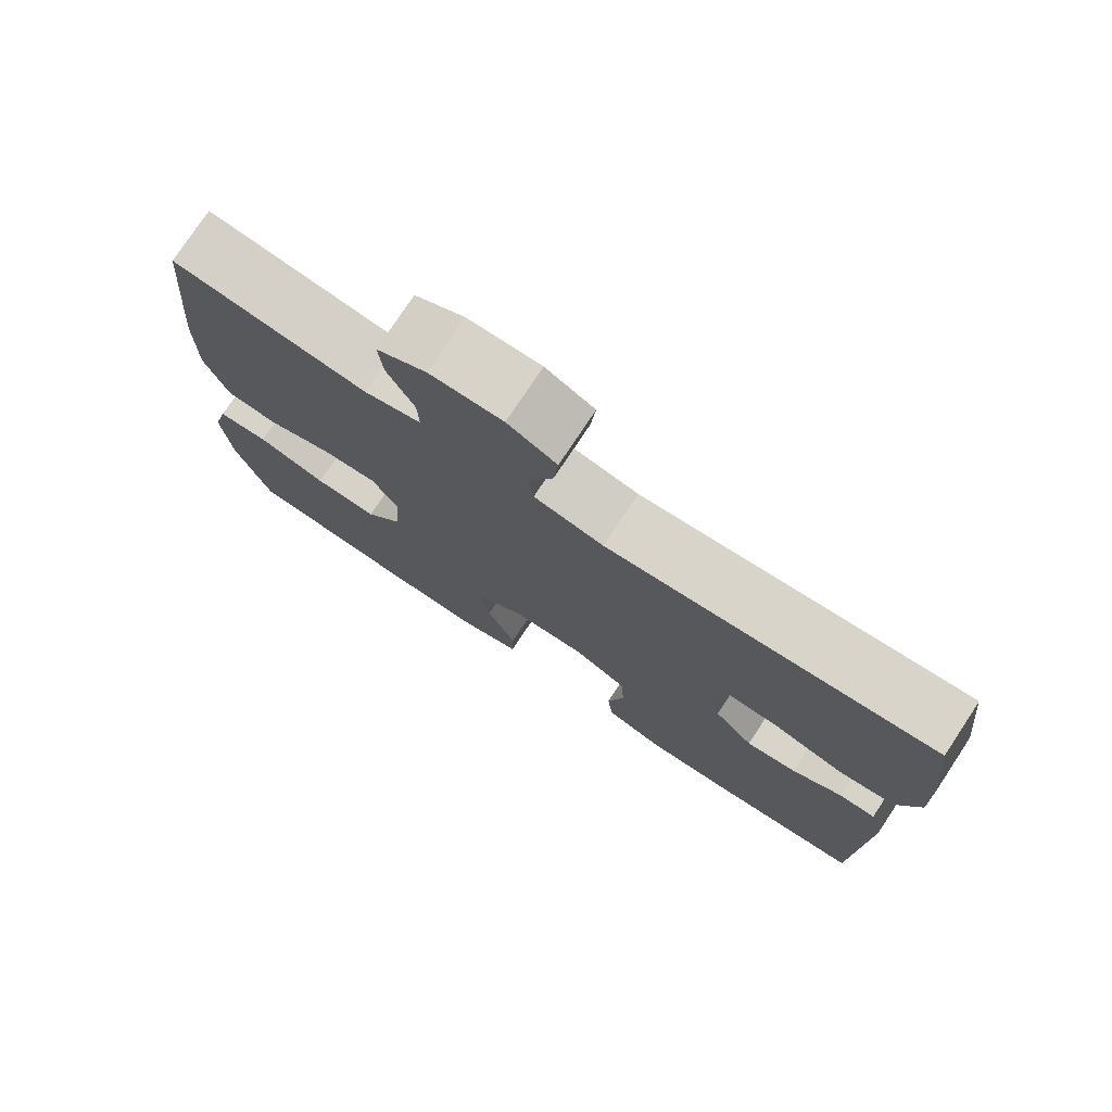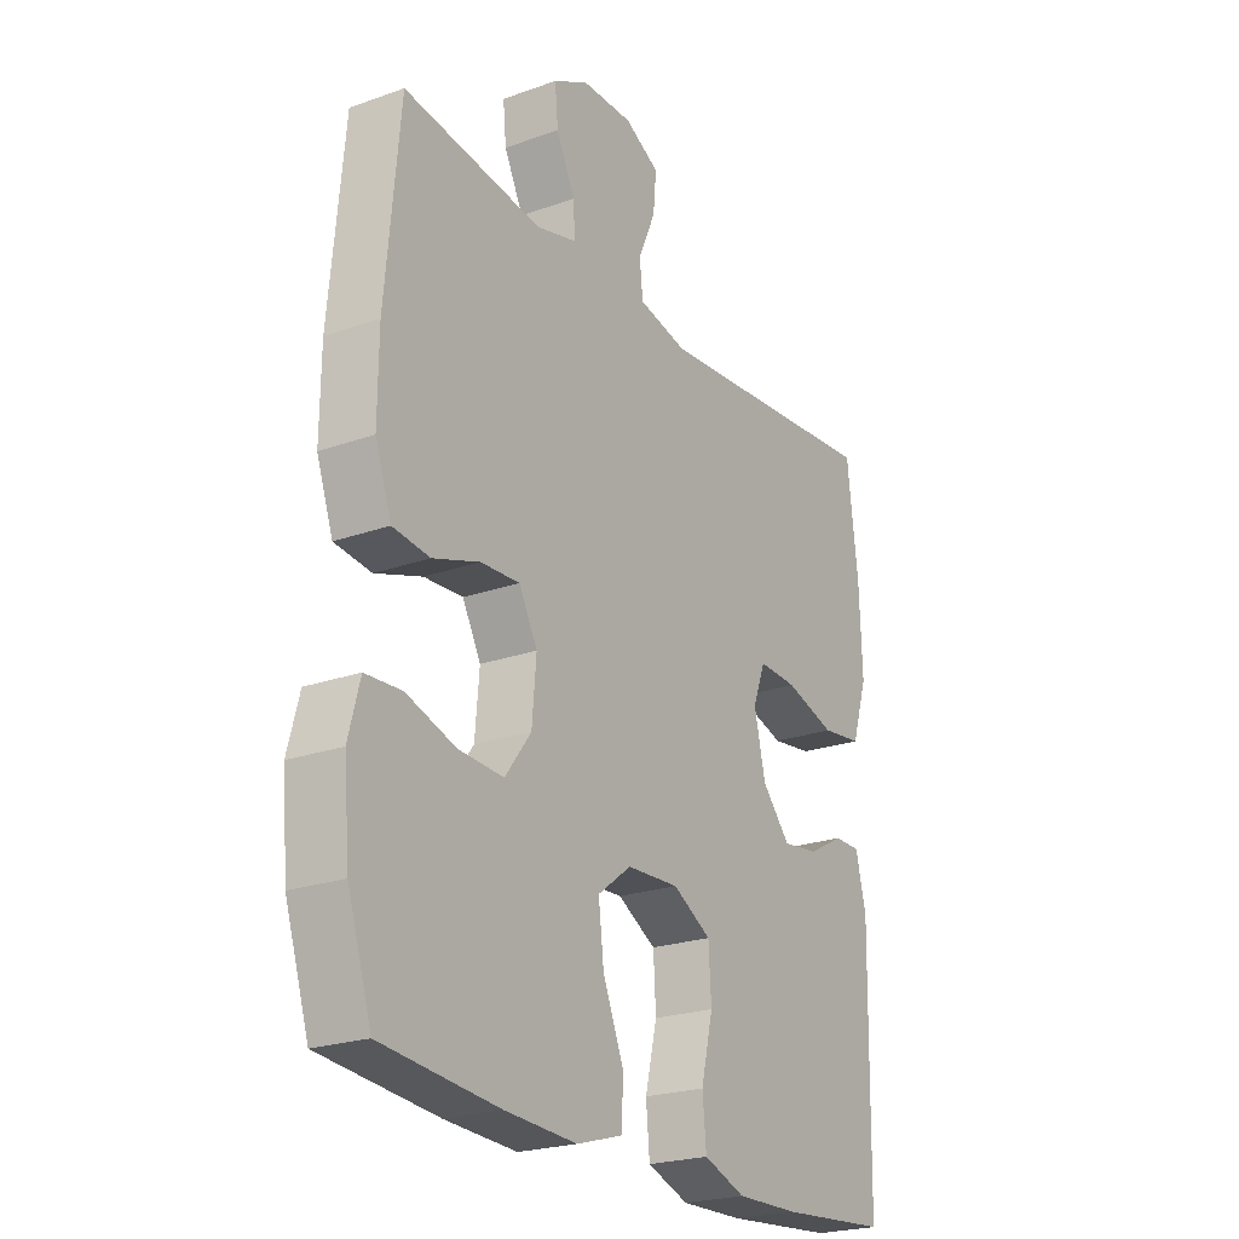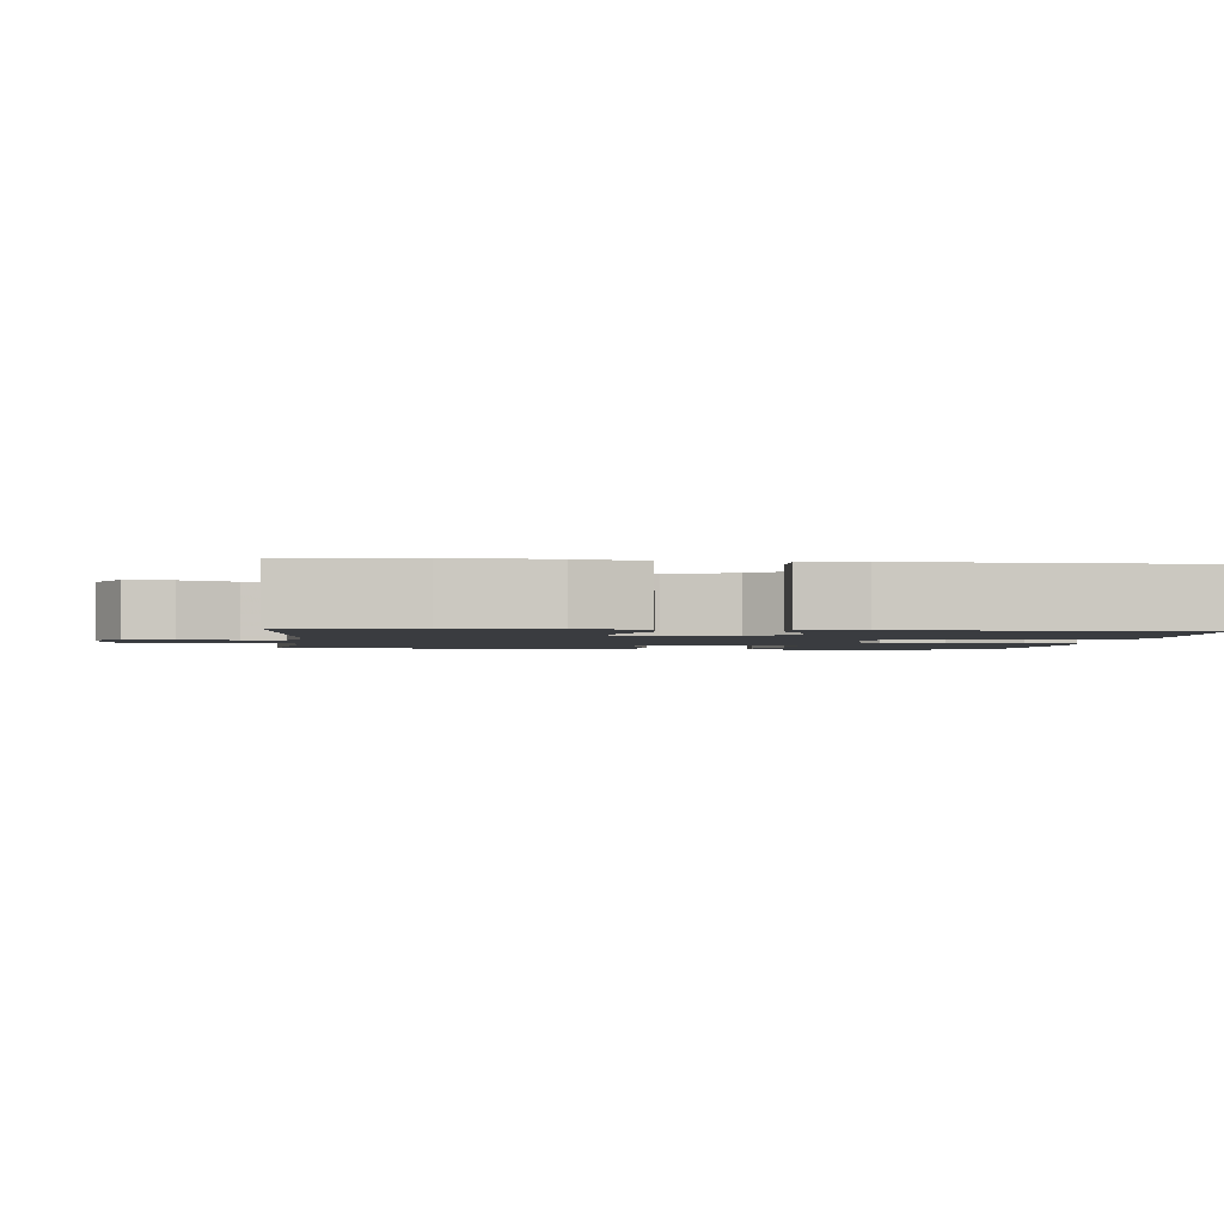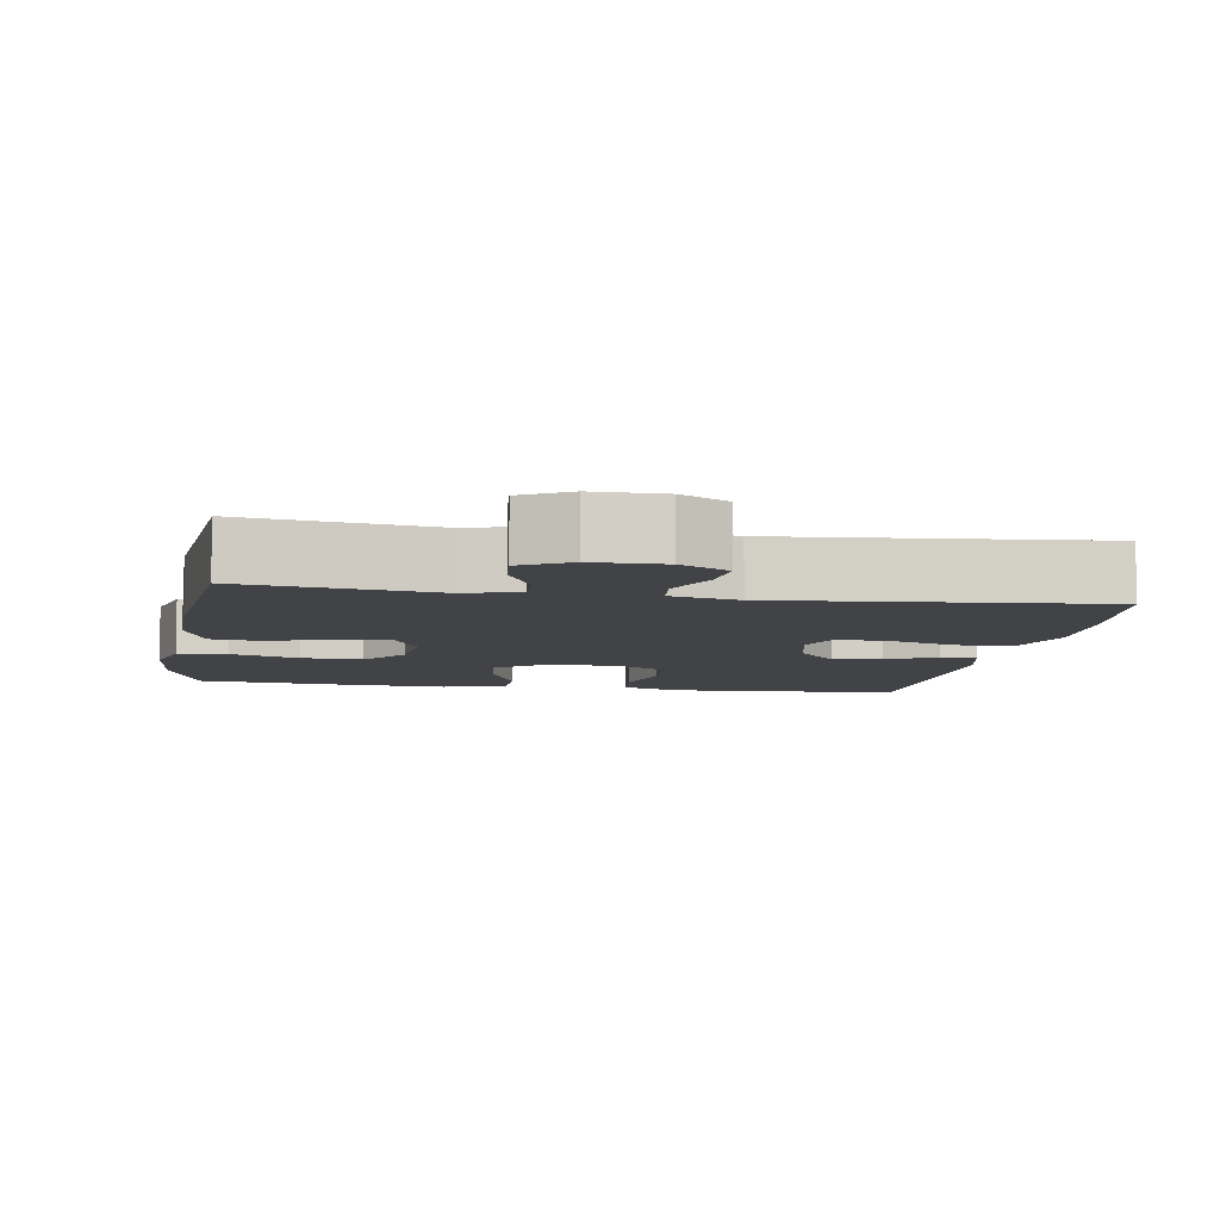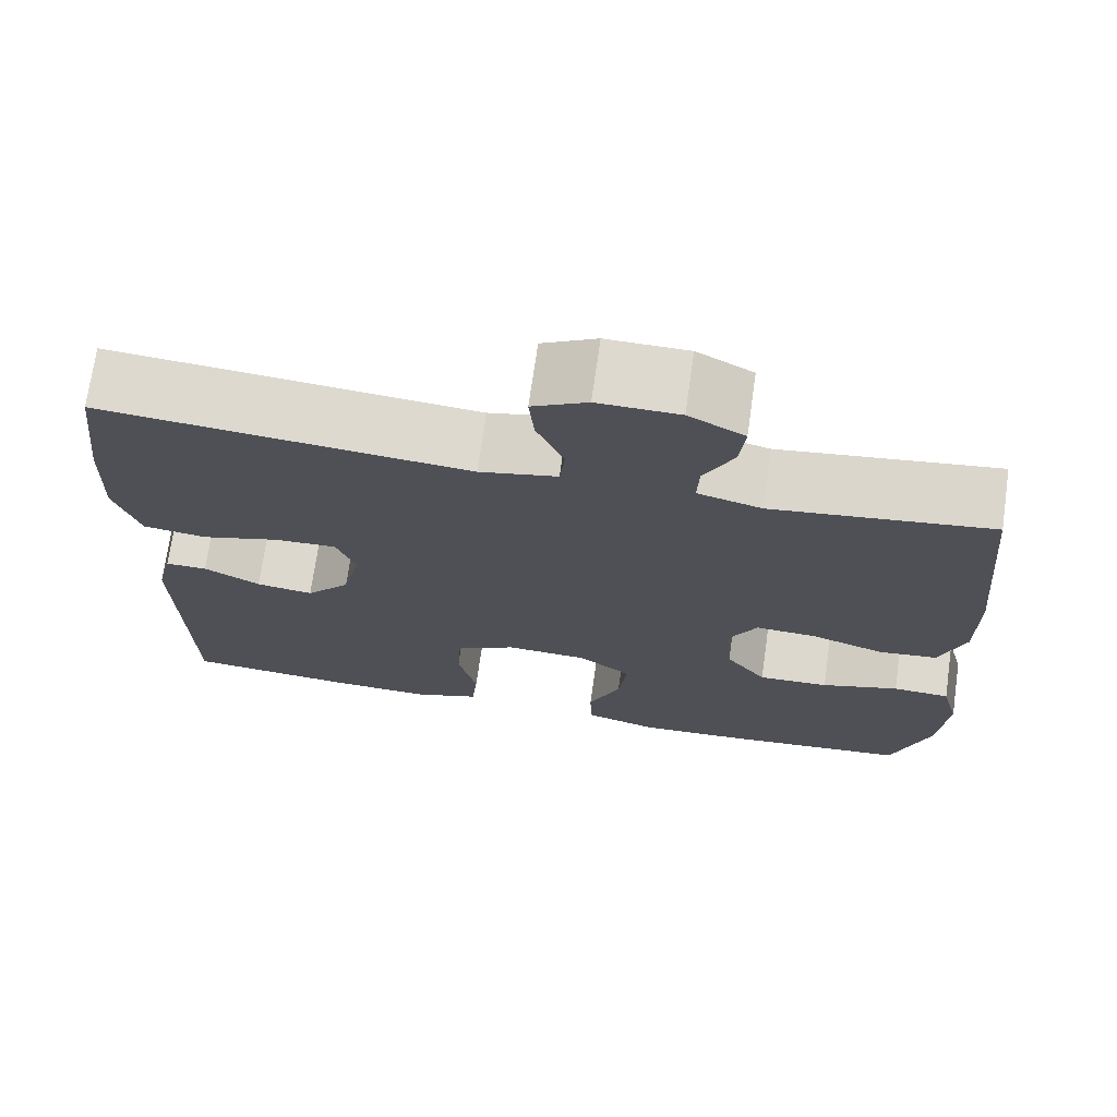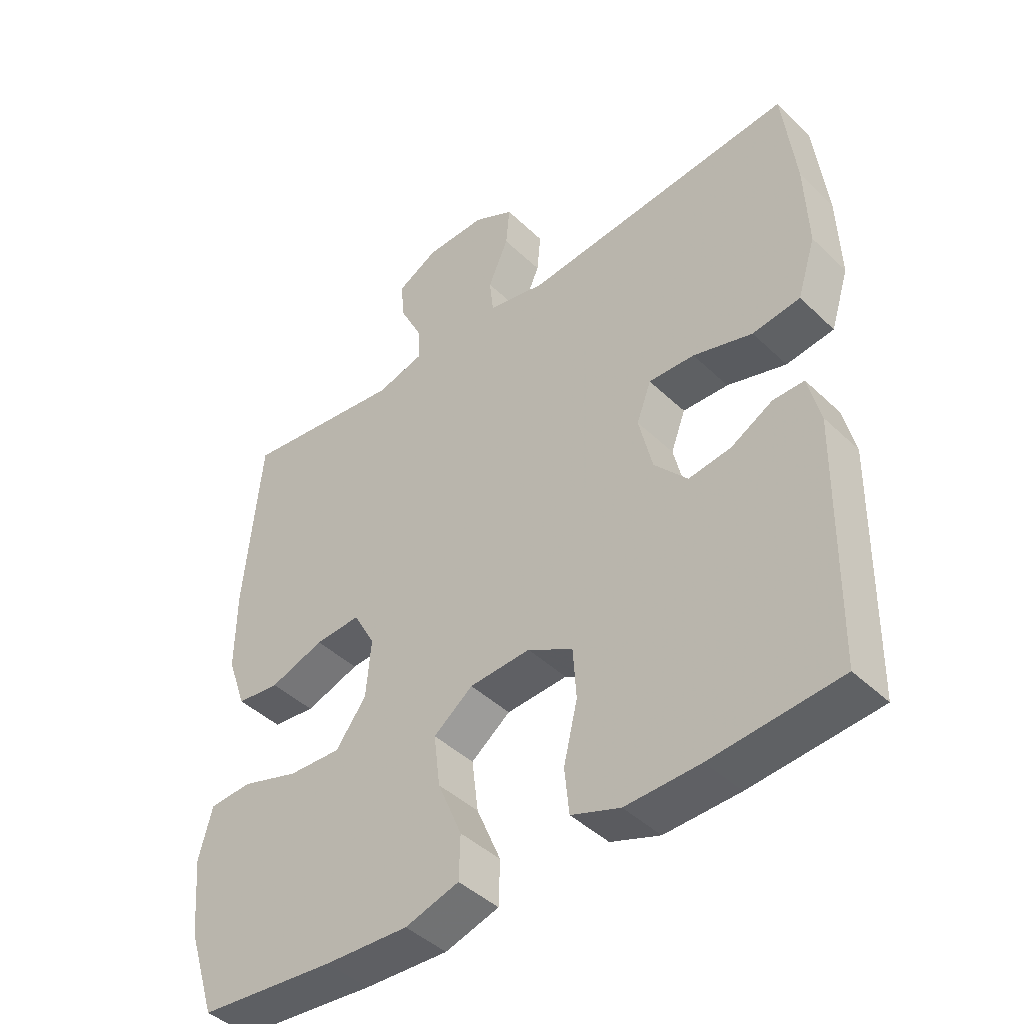
<metadata>
{"format":"obj","ext":"obj","renderer":"f3d","projection":"perspective","resolution":1024,"background":"white","views":[{"elev":76.7,"azim":33.5,"up":"+Z"},{"elev":-23.1,"azim":-58.8,"up":"+Z"},{"elev":-1.9,"azim":83.7,"up":"+Y"},{"elev":-7.4,"azim":-9.5,"up":"+Y"},{"elev":71.7,"azim":-171.9,"up":"+Z"},{"elev":-43.9,"azim":42.0,"up":"+Z"}]}
</metadata>
<code>
v -0.5 0.07 0.5
v -0.245 0.07 0.466
v -0.17 0.07 0.486
v -0.172 0.07 0.54
v -0.207 0.07 0.611
v -0.213 0.07 0.673
v -0.148 0.07 0.708
v -0.053 0.07 0.709
v 0.011 0.07 0.675
v 0.005 0.07 0.611
v -0.027 0.07 0.537
v -0.021 0.07 0.481
v 0.07 0.07 0.461
v 0.5 0.07 0.5
v 0.52 0.07 0.33
v 0.525 0.07 0.195
v 0.496 0.07 0.104
v 0.421 0.07 0.094
v 0.328 0.07 0.122
v 0.256 0.07 0.125
v 0.233 0.07 0.064
v 0.254 0.07 -0.026
v 0.306 0.07 -0.085
v 0.373 0.07 -0.076
v 0.439 0.07 -0.04
v 0.488 0.07 -0.04
v 0.507 0.07 -0.118
v 0.5 0.07 -0.5
v 0.299 0.07 -0.517
v 0.182 0.07 -0.52
v 0.105 0.07 -0.492
v 0.098 0.07 -0.42
v 0.12 0.07 -0.328
v 0.115 0.07 -0.249
v 0.044 0.07 -0.209
v -0.052 0.07 -0.214
v -0.114 0.07 -0.261
v -0.104 0.07 -0.343
v -0.066 0.07 -0.434
v -0.068 0.07 -0.503
v -0.153 0.07 -0.528
v -0.285 0.07 -0.521
v -0.5 0.07 -0.5
v -0.544 0.07 -0.363
v -0.555 0.07 -0.24
v -0.534 0.07 -0.16
v -0.467 0.07 -0.156
v -0.376 0.07 -0.185
v -0.293 0.07 -0.189
v -0.245 0.07 -0.125
v -0.237 0.07 -0.033
v -0.271 0.07 0.03
v -0.343 0.07 0.026
v -0.429 0.07 -0.003
v -0.497 0.07 0.005
v -0.527 0.07 0.09
v -0.526 0.07 0.218
v -0.5 0 0.5
v -0.245 0 0.466
v -0.17 0 0.486
v -0.172 0 0.54
v -0.207 0 0.611
v -0.213 0 0.673
v -0.148 0 0.708
v -0.053 0 0.709
v 0.011 0 0.675
v 0.005 0 0.611
v -0.027 0 0.537
v -0.021 0 0.481
v 0.07 0 0.461
v 0.5 0 0.5
v 0.52 0 0.33
v 0.525 0 0.195
v 0.496 0 0.104
v 0.421 0 0.094
v 0.328 0 0.122
v 0.256 0 0.125
v 0.233 0 0.064
v 0.254 0 -0.026
v 0.306 0 -0.085
v 0.373 0 -0.076
v 0.439 0 -0.04
v 0.488 0 -0.04
v 0.507 0 -0.118
v 0.5 0 -0.5
v 0.299 0 -0.517
v 0.182 0 -0.52
v 0.105 0 -0.492
v 0.098 0 -0.42
v 0.12 0 -0.328
v 0.115 0 -0.249
v 0.044 0 -0.209
v -0.052 0 -0.214
v -0.114 0 -0.261
v -0.104 0 -0.343
v -0.066 0 -0.434
v -0.068 0 -0.503
v -0.153 0 -0.528
v -0.285 0 -0.521
v -0.5 0 -0.5
v -0.544 0 -0.363
v -0.555 0 -0.24
v -0.534 0 -0.16
v -0.467 0 -0.156
v -0.376 0 -0.185
v -0.293 0 -0.189
v -0.245 0 -0.125
v -0.237 0 -0.033
v -0.271 0 0.03
v -0.343 0 0.026
v -0.429 0 -0.003
v -0.497 0 0.005
v -0.527 0 0.09
v -0.526 0 0.218
f 56 57 1 2
f 53 54 55 56
f 52 53 56 2
f 51 52 2 3
f 50 51 3
f 45 46 47 48
f 45 48 49
f 44 45 49
f 43 44 49
f 42 43 49 50
f 38 39 40 41
f 37 38 41 42
f 30 31 32 33
f 30 33 34
f 29 30 34
f 28 29 34
f 27 28 34
f 24 25 26 27
f 23 24 27 34
f 22 23 34 35
f 16 17 18 19
f 16 19 20
f 13 14 15 16
f 12 13 16 20
f 8 9 10 11
f 8 11 12
f 7 8 12
f 4 5 6 7
f 3 4 7 12
f 37 42 50 3
f 21 22 35 36
f 20 21 36 37
f 3 12 20 37
f 59 58 114 113
f 113 112 111 110
f 59 113 110 109
f 60 59 109 108
f 60 108 107
f 105 104 103 102
f 106 105 102
f 106 102 101
f 106 101 100
f 107 106 100 99
f 98 97 96 95
f 99 98 95 94
f 90 89 88 87
f 91 90 87
f 91 87 86
f 91 86 85
f 91 85 84
f 84 83 82 81
f 91 84 81 80
f 92 91 80 79
f 76 75 74 73
f 77 76 73
f 73 72 71 70
f 77 73 70 69
f 68 67 66 65
f 69 68 65
f 69 65 64
f 64 63 62 61
f 69 64 61 60
f 60 107 99 94
f 93 92 79 78
f 94 93 78 77
f 94 77 69 60
f 1 58 59 2
f 2 59 60 3
f 3 60 61 4
f 4 61 62 5
f 5 62 63 6
f 6 63 64 7
f 7 64 65 8
f 8 65 66 9
f 9 66 67 10
f 10 67 68 11
f 11 68 69 12
f 12 69 70 13
f 13 70 71 14
f 14 71 72 15
f 15 72 73 16
f 16 73 74 17
f 17 74 75 18
f 18 75 76 19
f 19 76 77 20
f 20 77 78 21
f 21 78 79 22
f 22 79 80 23
f 23 80 81 24
f 24 81 82 25
f 25 82 83 26
f 26 83 84 27
f 27 84 85 28
f 28 85 86 29
f 29 86 87 30
f 30 87 88 31
f 31 88 89 32
f 32 89 90 33
f 33 90 91 34
f 34 91 92 35
f 35 92 93 36
f 36 93 94 37
f 37 94 95 38
f 38 95 96 39
f 39 96 97 40
f 40 97 98 41
f 41 98 99 42
f 42 99 100 43
f 43 100 101 44
f 44 101 102 45
f 45 102 103 46
f 46 103 104 47
f 47 104 105 48
f 48 105 106 49
f 49 106 107 50
f 50 107 108 51
f 51 108 109 52
f 52 109 110 53
f 53 110 111 54
f 54 111 112 55
f 55 112 113 56
f 56 113 114 57
f 57 114 58 1

</code>
